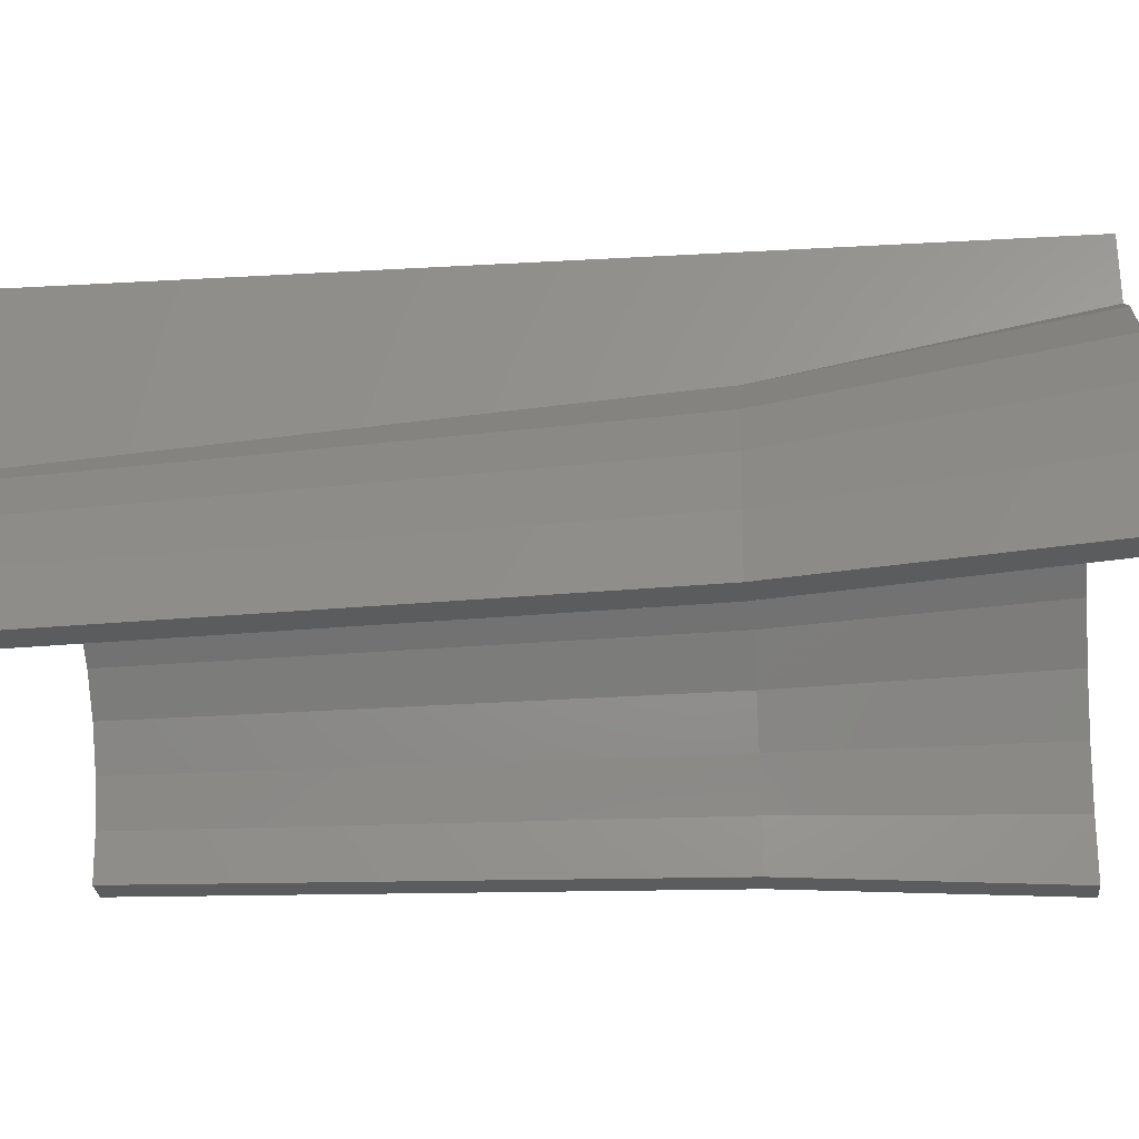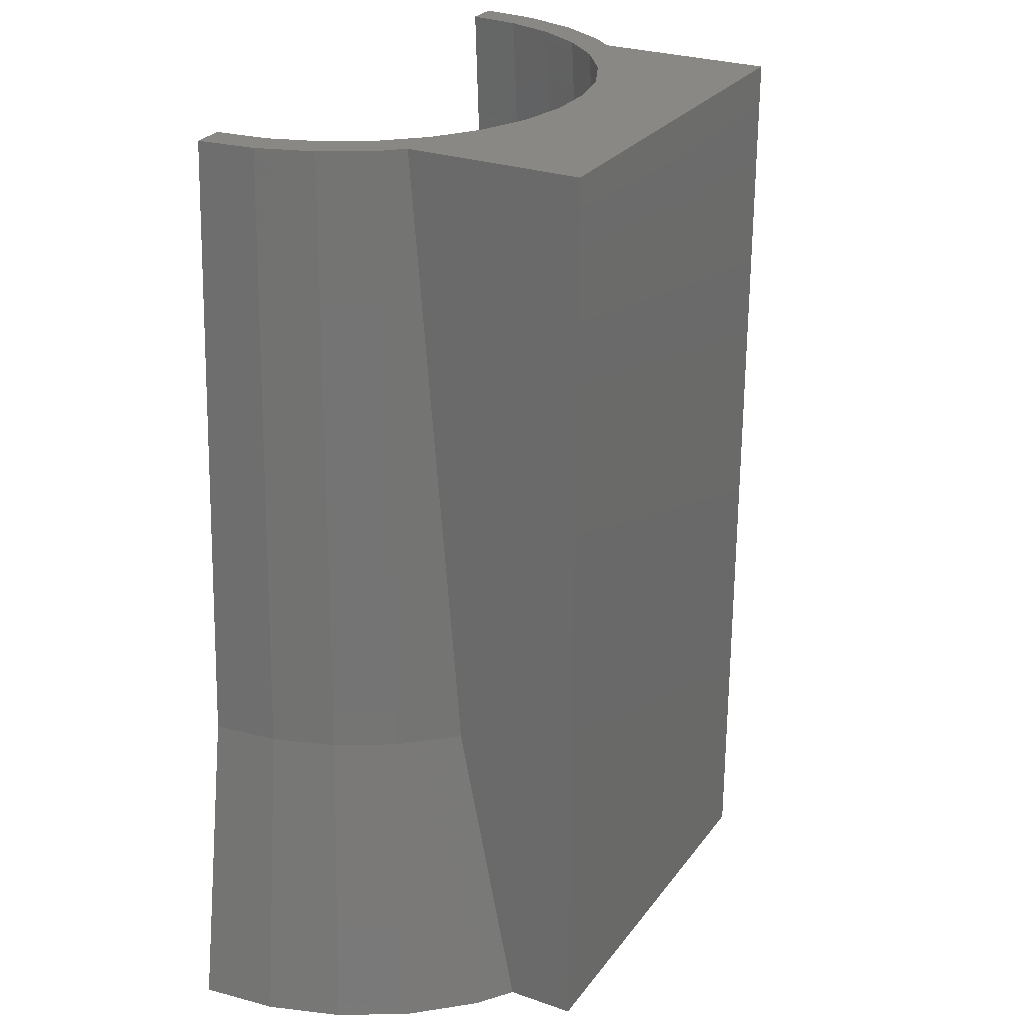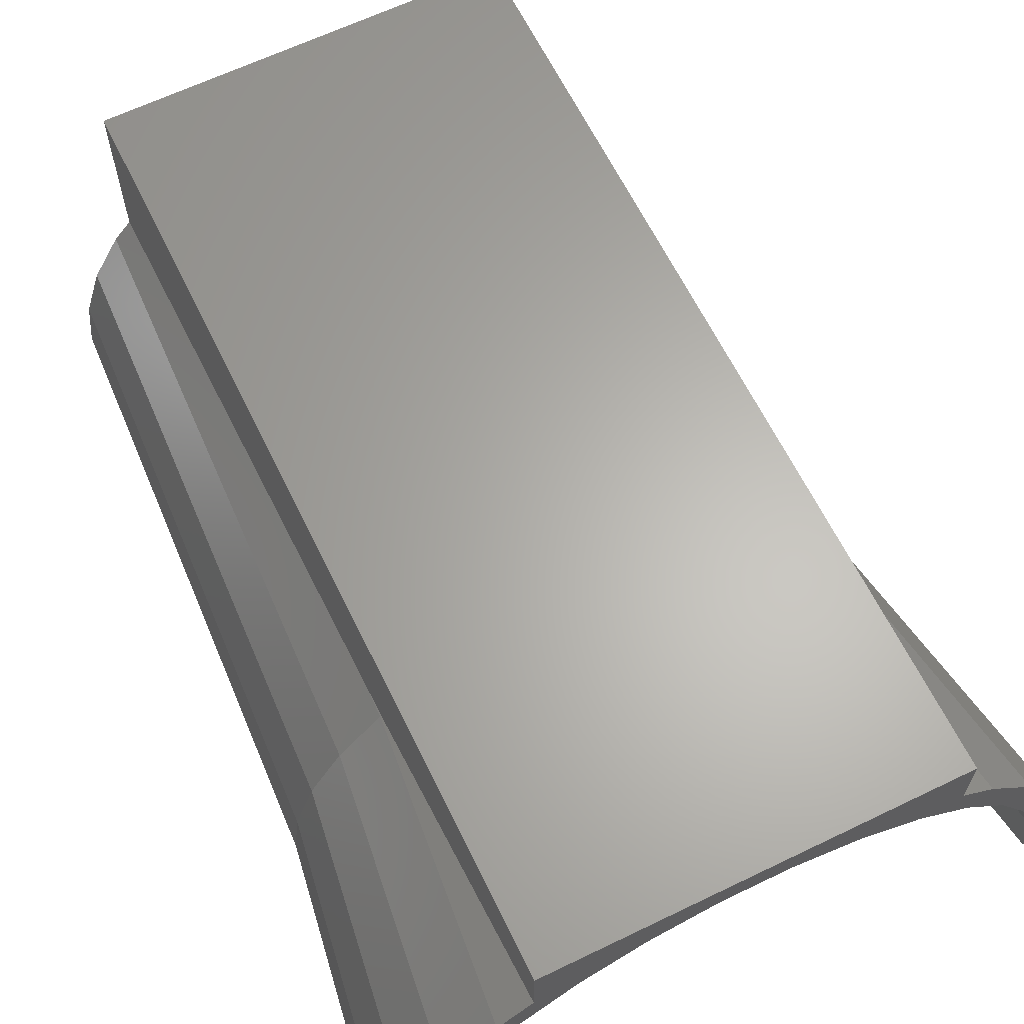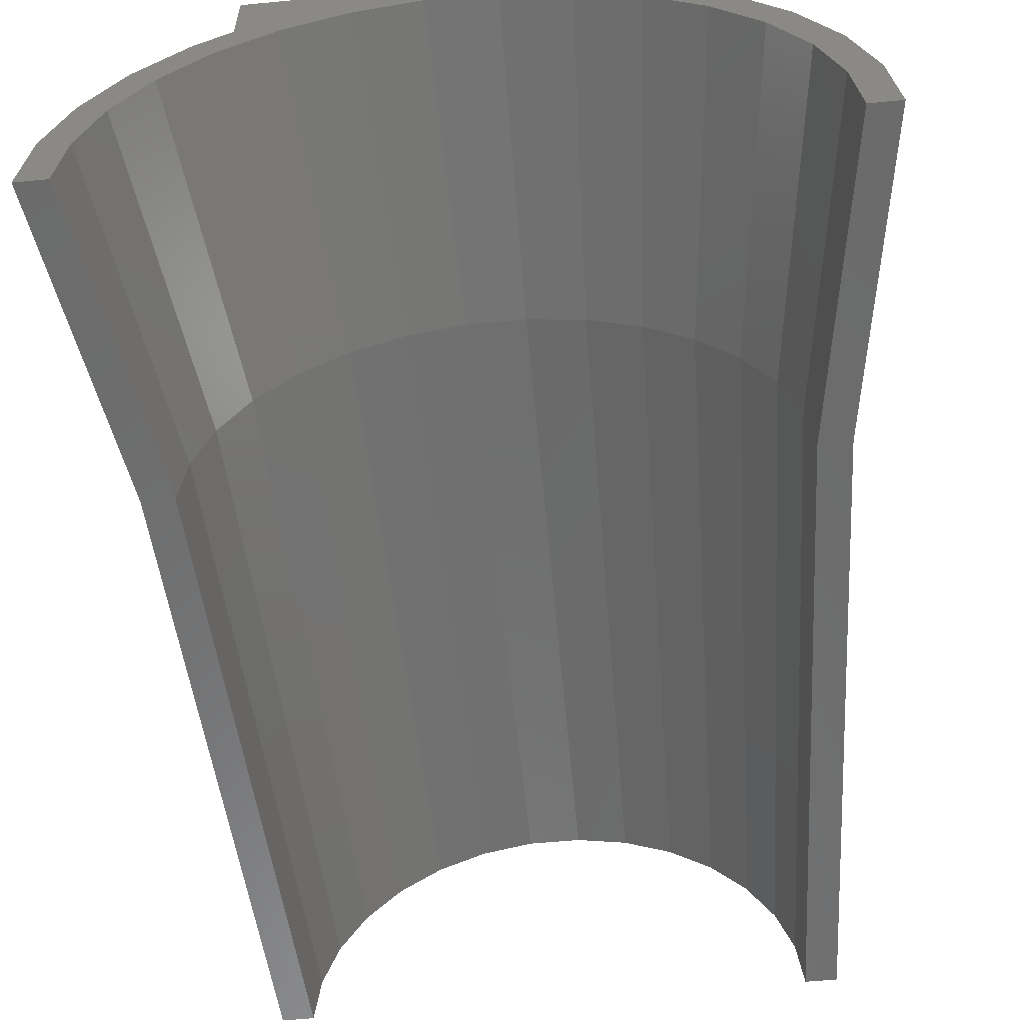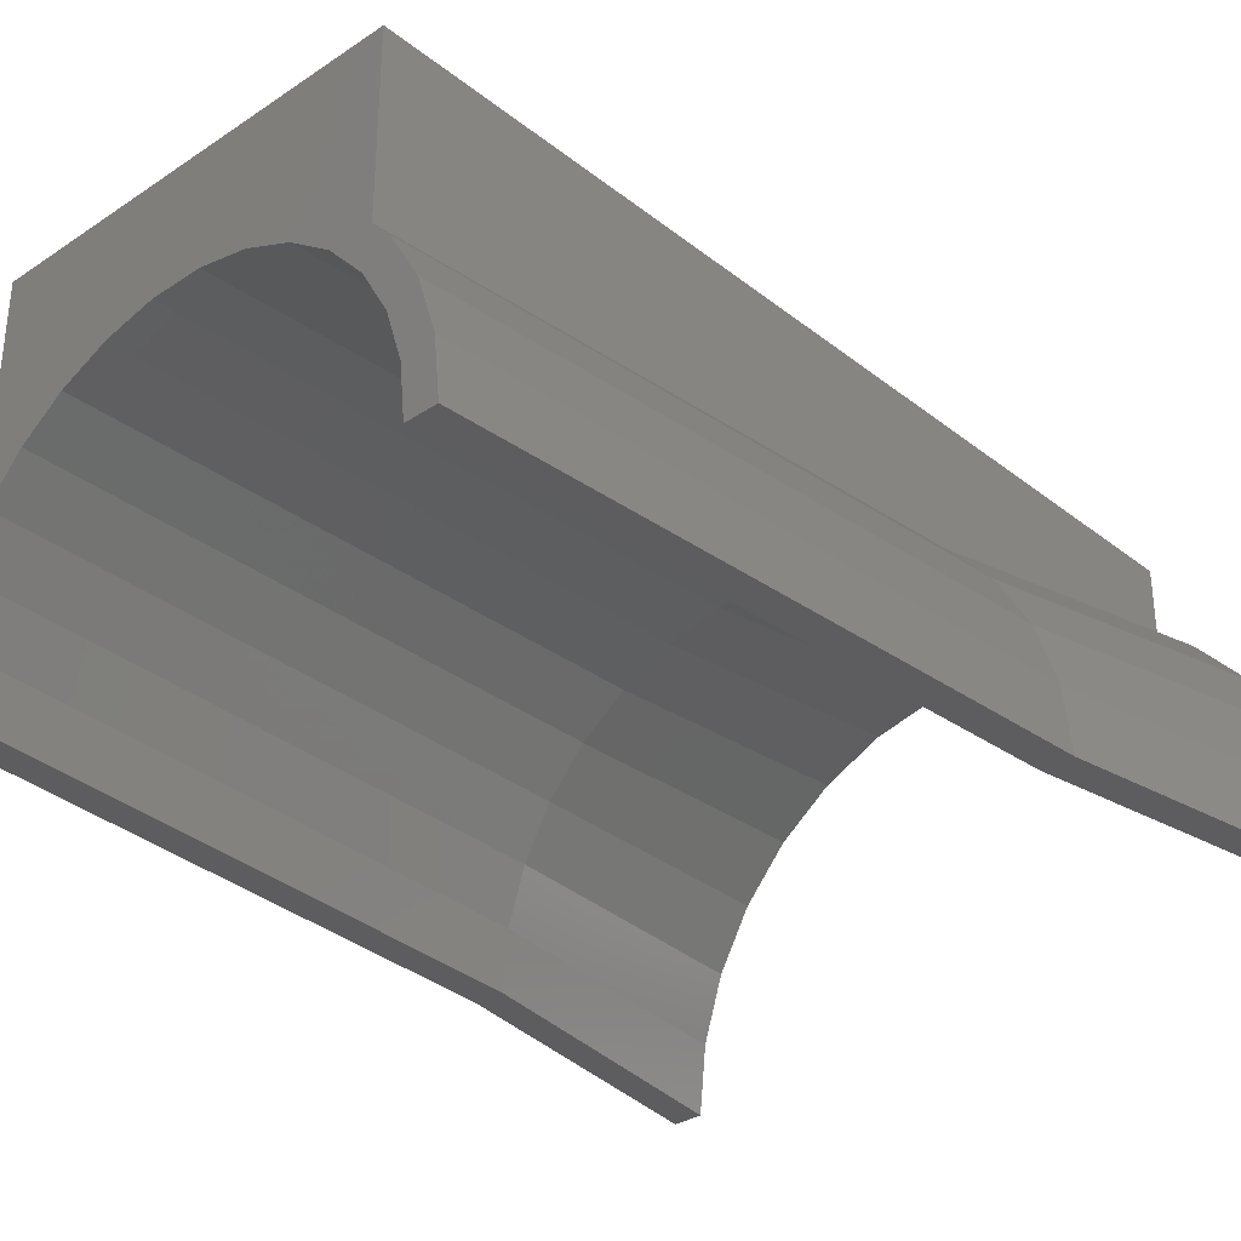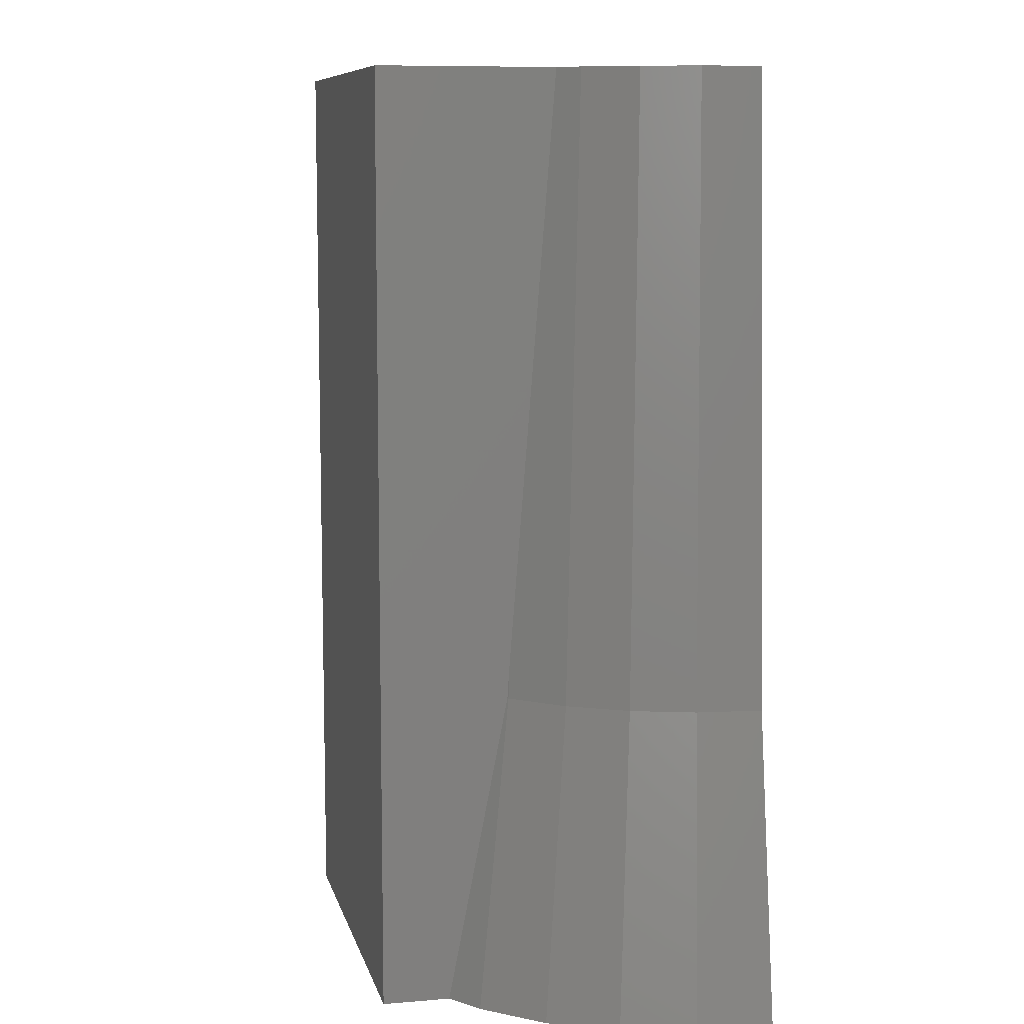
<metadata>
{"format":"stl","ext":"stl","renderer":"f3d","projection":"perspective","resolution":1024,"background":"white","views":[{"elev":-27.7,"azim":95.0,"up":"+Y"},{"elev":26.8,"azim":118.4,"up":"+Z"},{"elev":63.9,"azim":154.0,"up":"+Y"},{"elev":-57.9,"azim":-174.3,"up":"+Y"},{"elev":-32.5,"azim":42.7,"up":"+Y"},{"elev":9.0,"azim":-102.8,"up":"+Z"}]}
</metadata>
<code>
# stl→obj: 126 verts, 248 faces
v 34.83 0 4.194e-05
v 29.4 6.249 30
v 30.06 0 30
v 34.83 0 0
v 34.07 7.242 0
v -34.83 0 2.996e-05
v -29.4 6.249 30
v -34.83 0 0
v -30.06 0 30
v 31.82 14.17 0
v 27.46 12.22 30
v 23.31 25.88 0
v 20 22.66 28.76
v 20.11 22.34 30
v 20 28.29 0
v -34.83 -5.486e-06 2.634e-05
v -34.83 -4.537e-05 0
v -21.3 23.66 0
v -20 28.29 0
v -15.92 27.57 0
v -23.31 25.88 0
v -25.75 18.71 0
v -28.18 20.47 0
v -29.08 12.95 0
v -31.82 14.17 0
v -31.14 6.618 0
v -34.07 7.242 0
v -31.83 0 0
v 31.83 0 0
v 31.14 6.618 0
v 29.08 12.95 0
v 28.18 20.47 0
v 25.75 18.71 0
v 21.3 23.66 0
v 15.92 27.57 0
v 20 34.83 0
v 9.836 30.27 0
v 3.327 31.66 0
v -3.327 31.66 0
v -20 34.83 0
v -9.836 30.27 0
v 24.32 17.67 30
v -24.32 17.67 30
v -20.11 22.34 30
v 20 22.42 30
v 34.83 -7.681e-06 3.687e-05
v 34.83 -6.352e-05 0
v -20 22.66 28.76
v -27.46 12.22 30
v -20 22.42 30
v -20 22.21 33.14
v -20 22.38 30.57
v -20 34.83 90
v -20 20.09 60
v -20 18.68 78
v -20 17.73 90
v 20 22.21 33.14
v 20 34.83 90
v 20 22.38 30.57
v 20 20.09 60
v 20 18.68 78
v 20 17.73 90
v 27.06 0 30
v 26.47 5.625 30
v 13.53 23.43 30
v -13.53 23.43 30
v 18.1 20.11 30
v 24.72 11 30
v -26.47 5.625 30
v -27.06 0 30
v 2.828 26.91 30
v 21.89 15.9 30
v -18.1 20.11 30
v -2.828 26.91 30
v 8.361 25.73 30
v -21.89 15.9 30
v -24.72 11 30
v -8.361 25.73 30
v 27.84 5.918 60
v 28.46 0 60
v 23.03 16.73 60
v 26 11.58 60
v -27.84 5.918 60
v -28.46 0 60
v -23.03 16.73 60
v -26 11.58 60
v 25.46 0 60
v -12.73 22.05 60
v 2.662 25.33 60
v -2.662 25.33 60
v 24.91 5.294 60
v 23.26 10.36 60
v -20.6 14.97 60
v -23.26 10.36 60
v 20.6 14.97 60
v -17.04 18.92 60
v -7.869 24.22 60
v 7.869 24.22 60
v 17.04 18.92 60
v 12.73 22.05 60
v -25.46 0 60
v -24.91 5.294 60
v 26.87 0 90
v 24.55 10.93 90
v 26.29 5.587 90
v -21.74 15.8 90
v 21.74 15.8 90
v -24.55 10.93 90
v 11.94 20.67 90
v 15.97 17.74 90
v 19.31 14.03 90
v 7.377 22.7 90
v 2.495 23.74 90
v -2.495 23.74 90
v -7.377 22.7 90
v -11.94 20.67 90
v -15.97 17.74 90
v -19.31 14.03 90
v -21.81 9.71 90
v -23.35 4.964 90
v -26.29 5.587 90
v -23.87 0 90
v -26.87 0 90
v 23.35 4.964 90
v 23.87 0 90
v 21.81 9.71 90
f 1 2 3
f 2 1 4
f 5 2 4
f 6 7 8
f 7 6 9
f 10 11 2
f 12 13 14
f 13 12 15
f 16 8 17
f 18 19 20
f 18 21 19
f 22 21 18
f 22 23 21
f 24 23 22
f 25 24 26
f 24 25 23
f 27 26 28
f 26 27 25
f 8 27 28
f 29 5 4
f 30 5 29
f 5 30 10
f 31 10 30
f 31 32 10
f 33 32 31
f 33 12 32
f 34 12 33
f 34 15 12
f 35 15 34
f 35 36 15
f 37 36 35
f 38 36 37
f 39 36 38
f 40 20 19
f 20 40 41
f 39 40 36
f 41 40 39
f 32 42 10
f 10 2 5
f 21 43 44
f 21 23 43
f 32 12 42
f 13 45 14
f 46 47 4
f 1 46 4
f 12 14 42
f 23 25 43
f 6 8 16
f 10 42 11
f 25 27 7
f 27 8 7
f 21 48 19
f 48 21 44
f 43 25 49
f 49 25 7
f 48 44 50
f 48 40 19
f 51 40 48
f 52 48 50
f 51 48 52
f 40 51 53
f 54 53 51
f 55 53 54
f 53 55 56
f 57 36 58
f 36 13 15
f 36 57 13
f 13 59 45
f 13 57 59
f 58 60 57
f 58 61 60
f 61 58 62
f 36 53 58
f 53 36 40
f 29 63 64
f 30 29 64
f 35 65 37
f 41 66 20
f 35 67 65
f 30 64 68
f 69 70 28
f 34 33 67
f 34 67 35
f 38 37 71
f 33 68 72
f 26 69 28
f 20 66 73
f 33 72 67
f 39 71 74
f 71 39 38
f 37 65 75
f 31 30 68
f 33 31 68
f 76 77 22
f 39 74 41
f 20 73 18
f 24 77 26
f 22 77 24
f 74 78 41
f 41 78 66
f 37 75 71
f 18 73 22
f 73 76 22
f 77 69 26
f 3 79 80
f 2 79 3
f 42 14 81
f 45 59 14
f 2 82 79
f 83 9 84
f 85 51 44
f 51 85 54
f 42 81 82
f 52 44 51
f 49 7 86
f 81 57 60
f 57 81 14
f 59 57 14
f 11 82 2
f 11 42 82
f 44 43 85
f 7 9 83
f 86 7 83
f 50 44 52
f 43 49 86
f 43 86 85
f 64 63 87
f 66 88 73
f 74 89 90
f 89 74 71
f 64 91 92
f 93 94 77
f 72 95 67
f 72 68 95
f 64 87 91
f 73 96 93
f 74 90 97
f 75 65 98
f 67 99 100
f 67 95 99
f 68 92 95
f 68 64 92
f 69 101 70
f 74 97 78
f 78 97 66
f 88 96 73
f 73 93 76
f 76 93 77
f 71 98 89
f 75 98 71
f 65 67 100
f 65 100 98
f 77 94 69
f 97 88 66
f 94 102 69
f 102 101 69
f 79 103 80
f 79 104 105
f 106 55 85
f 55 106 56
f 107 61 62
f 61 107 81
f 81 107 82
f 79 105 103
f 86 83 108
f 60 61 81
f 82 107 104
f 82 104 79
f 54 85 55
f 85 86 106
f 106 86 108
f 109 62 58
f 62 110 111
f 62 109 110
f 58 112 109
f 58 113 112
f 58 114 113
f 53 114 58
f 114 53 115
f 53 116 115
f 56 116 53
f 116 56 117
f 117 56 118
f 106 118 56
f 106 119 118
f 108 119 106
f 119 108 120
f 121 120 108
f 120 121 122
f 122 121 123
f 124 105 104
f 105 124 103
f 103 124 125
f 104 126 124
f 107 126 104
f 111 107 62
f 107 111 126
f 83 84 123
f 108 83 121
f 121 83 123
f 87 125 124
f 91 87 124
f 120 122 101
f 92 124 126
f 90 113 114
f 113 90 89
f 99 110 100
f 98 100 112
f 95 92 111
f 91 124 92
f 117 118 93
f 96 117 93
f 99 95 110
f 98 112 113
f 100 109 112
f 95 111 110
f 114 115 97
f 93 118 94
f 89 98 113
f 100 110 109
f 92 126 111
f 94 120 102
f 102 120 101
f 88 117 96
f 88 116 117
f 97 115 88
f 90 114 97
f 118 119 94
f 94 119 120
f 115 116 88
f 16 8 6
f 8 16 17
f 4 46 1
f 46 4 47
f 87 103 125
f 87 80 103
f 63 80 87
f 63 3 80
f 29 3 63
f 3 29 1
f 1 29 4
f 101 123 84
f 123 101 122
f 70 84 9
f 84 70 101
f 28 9 6
f 28 6 8
f 9 28 70

</code>
